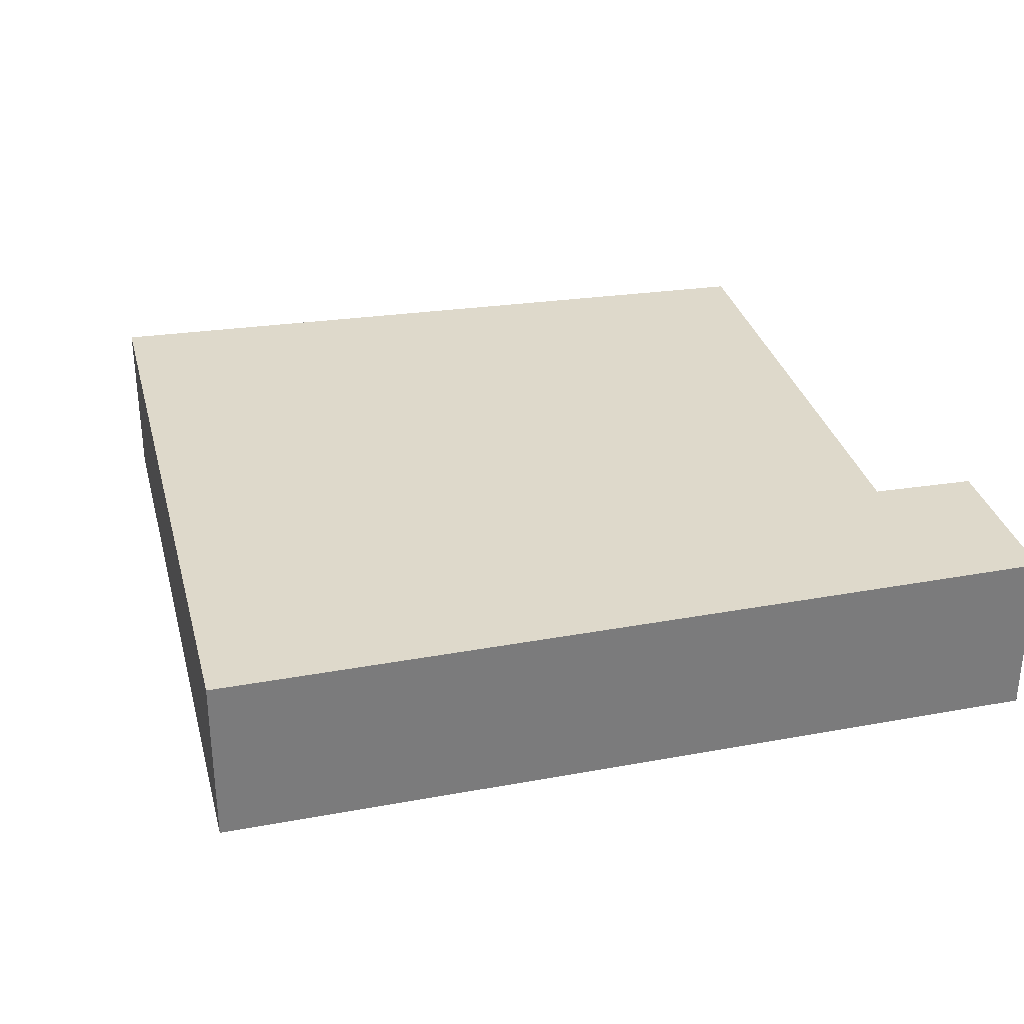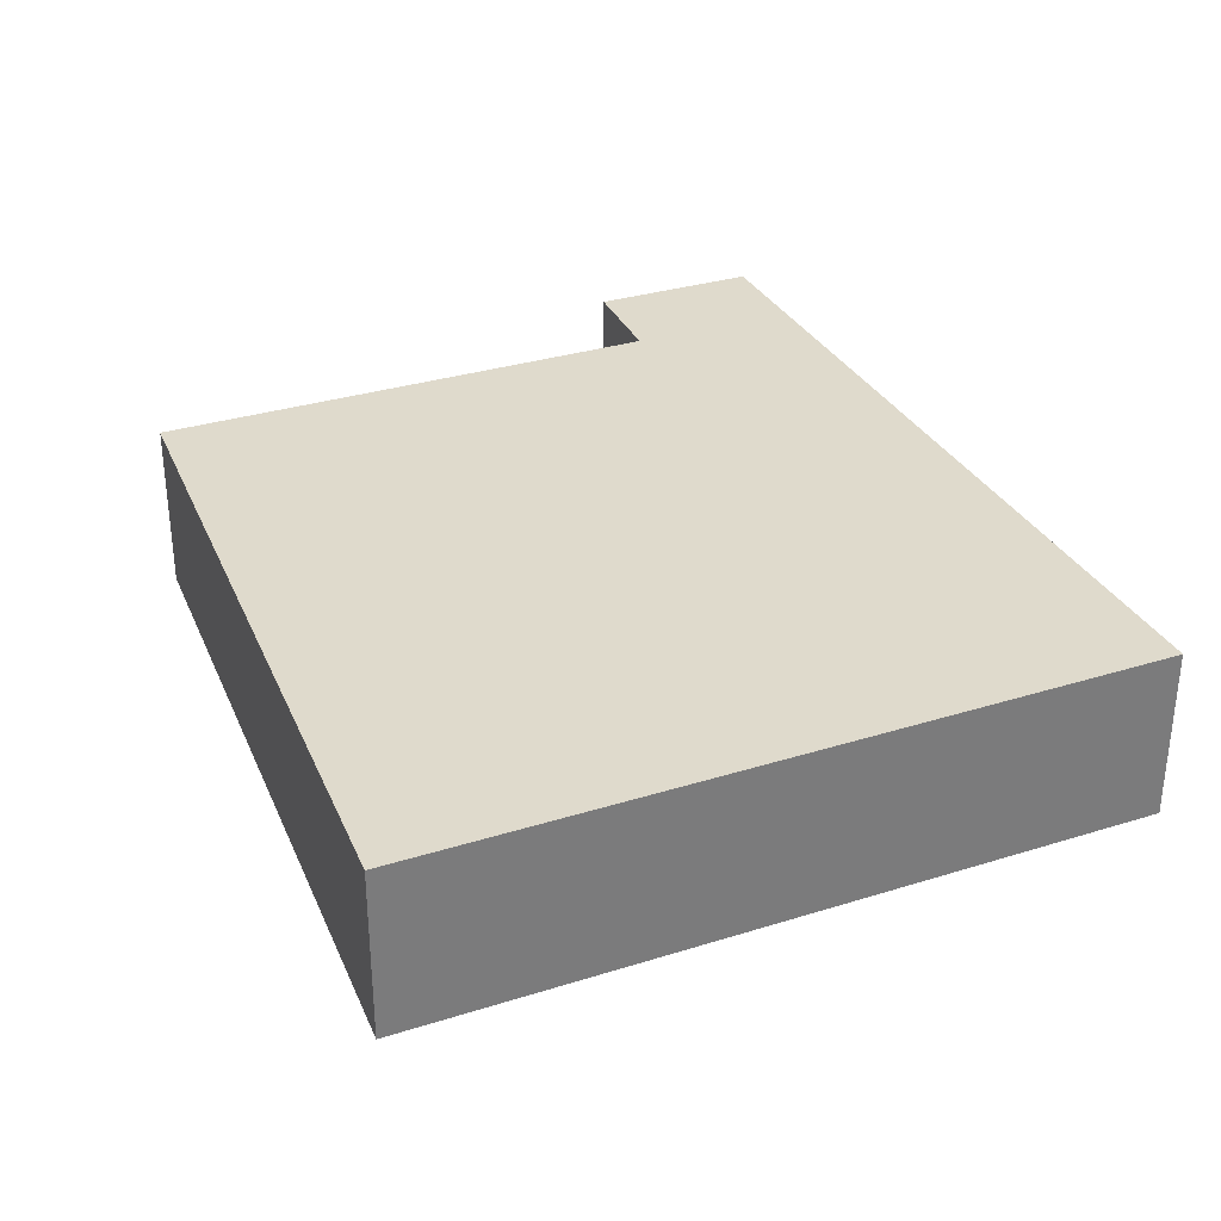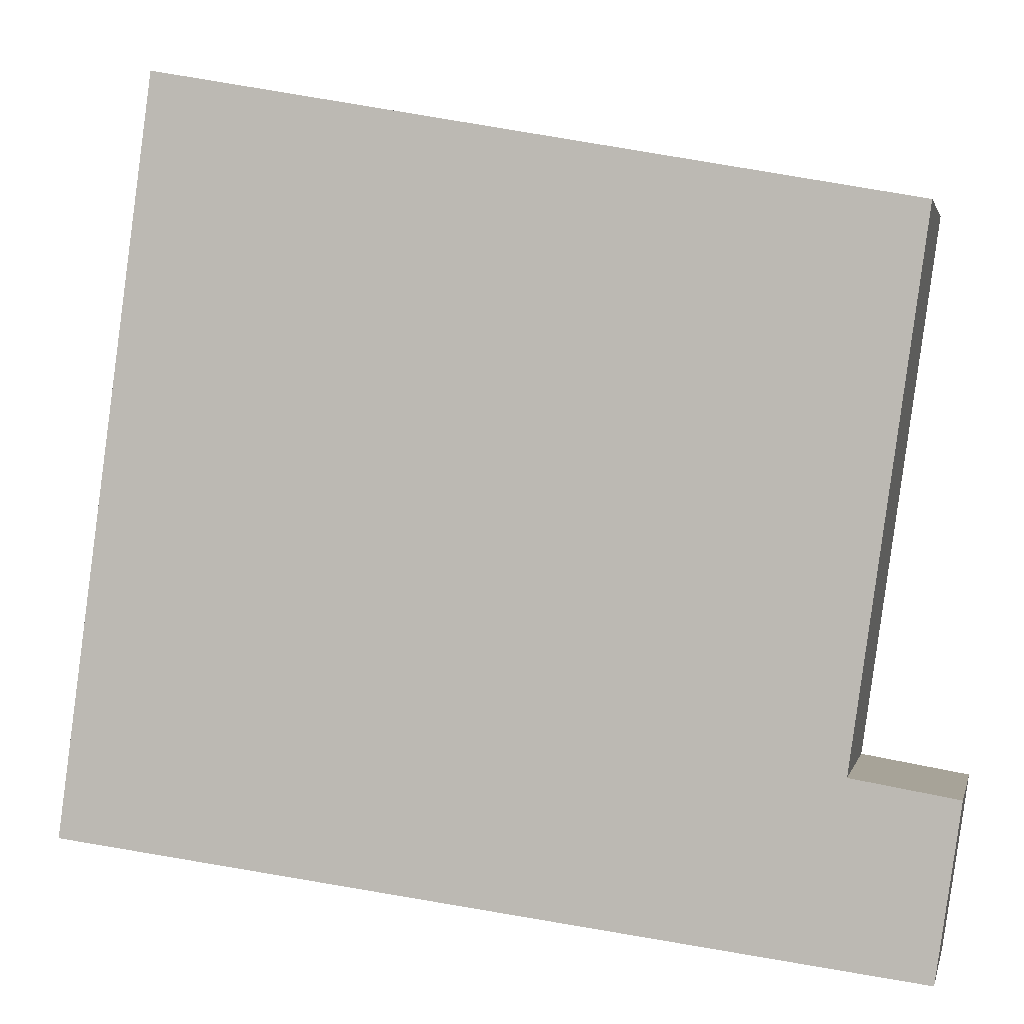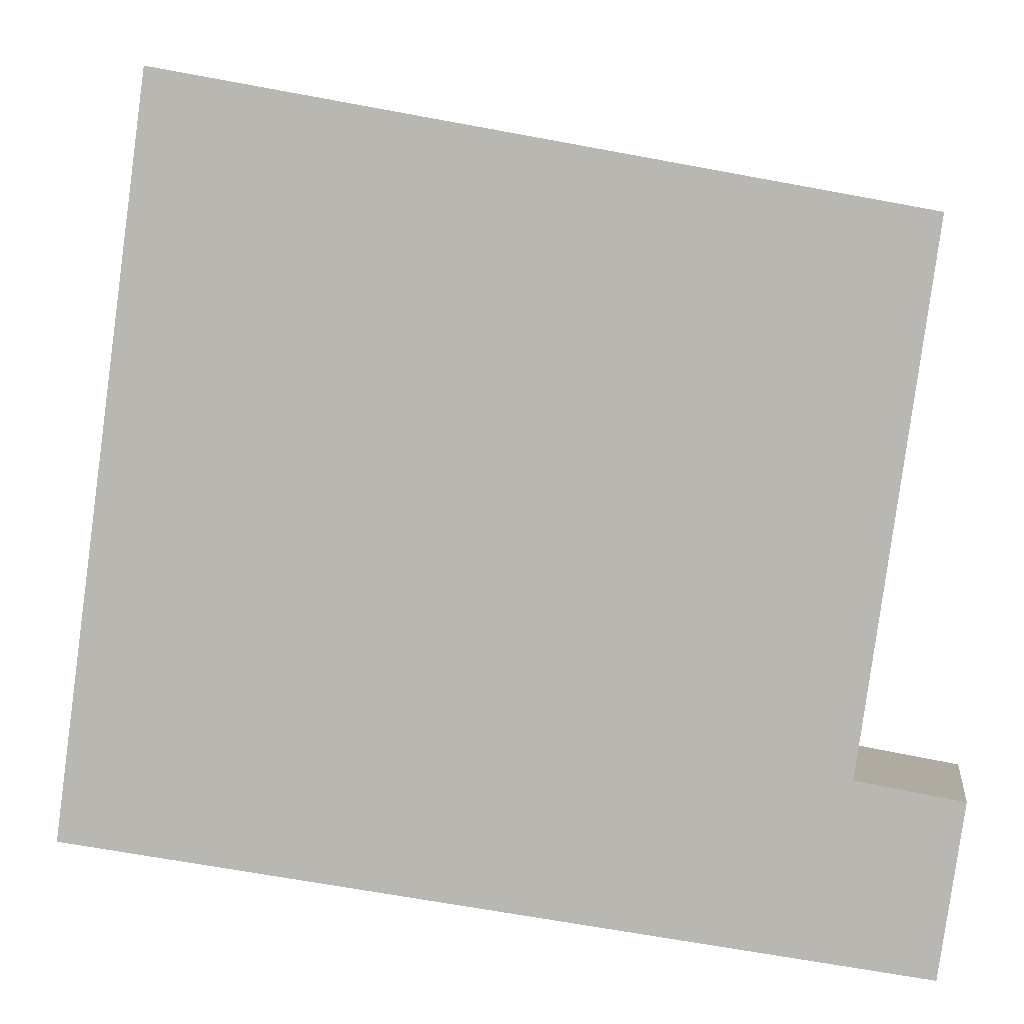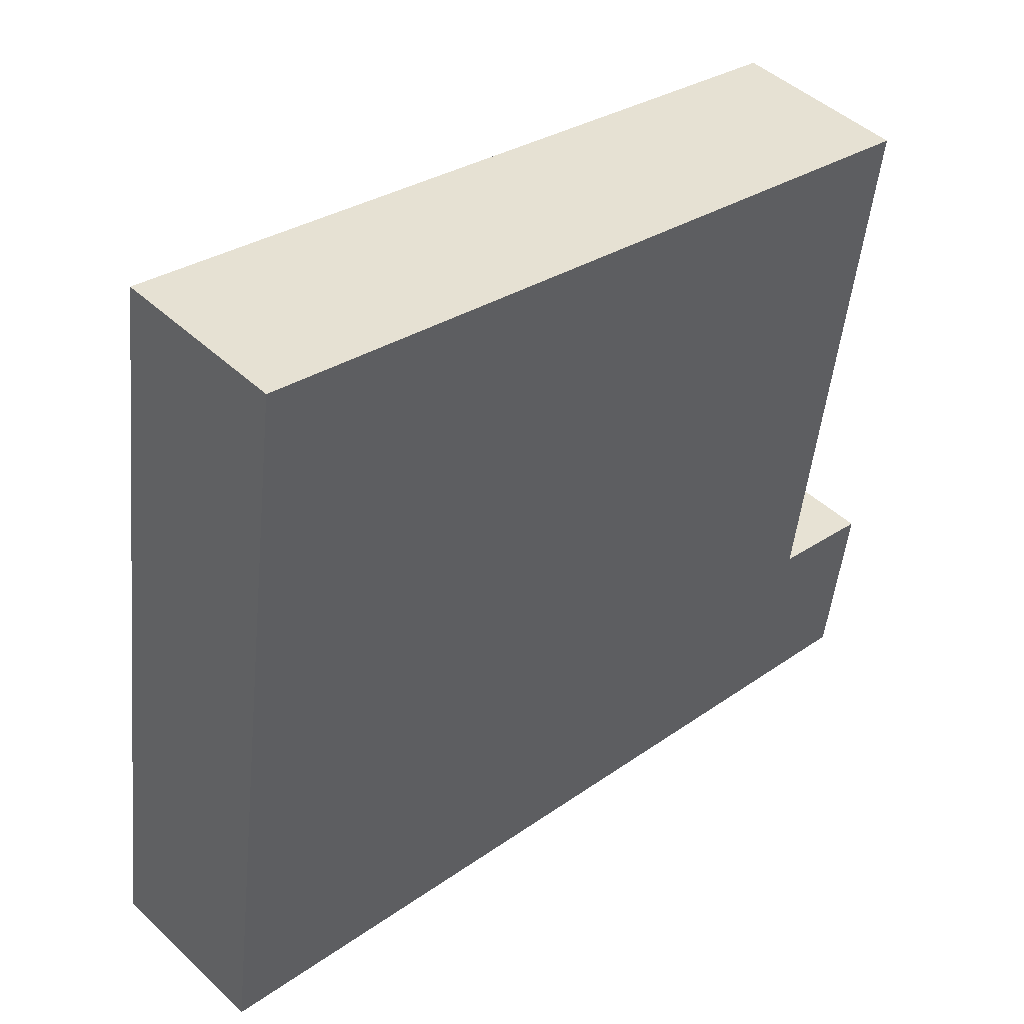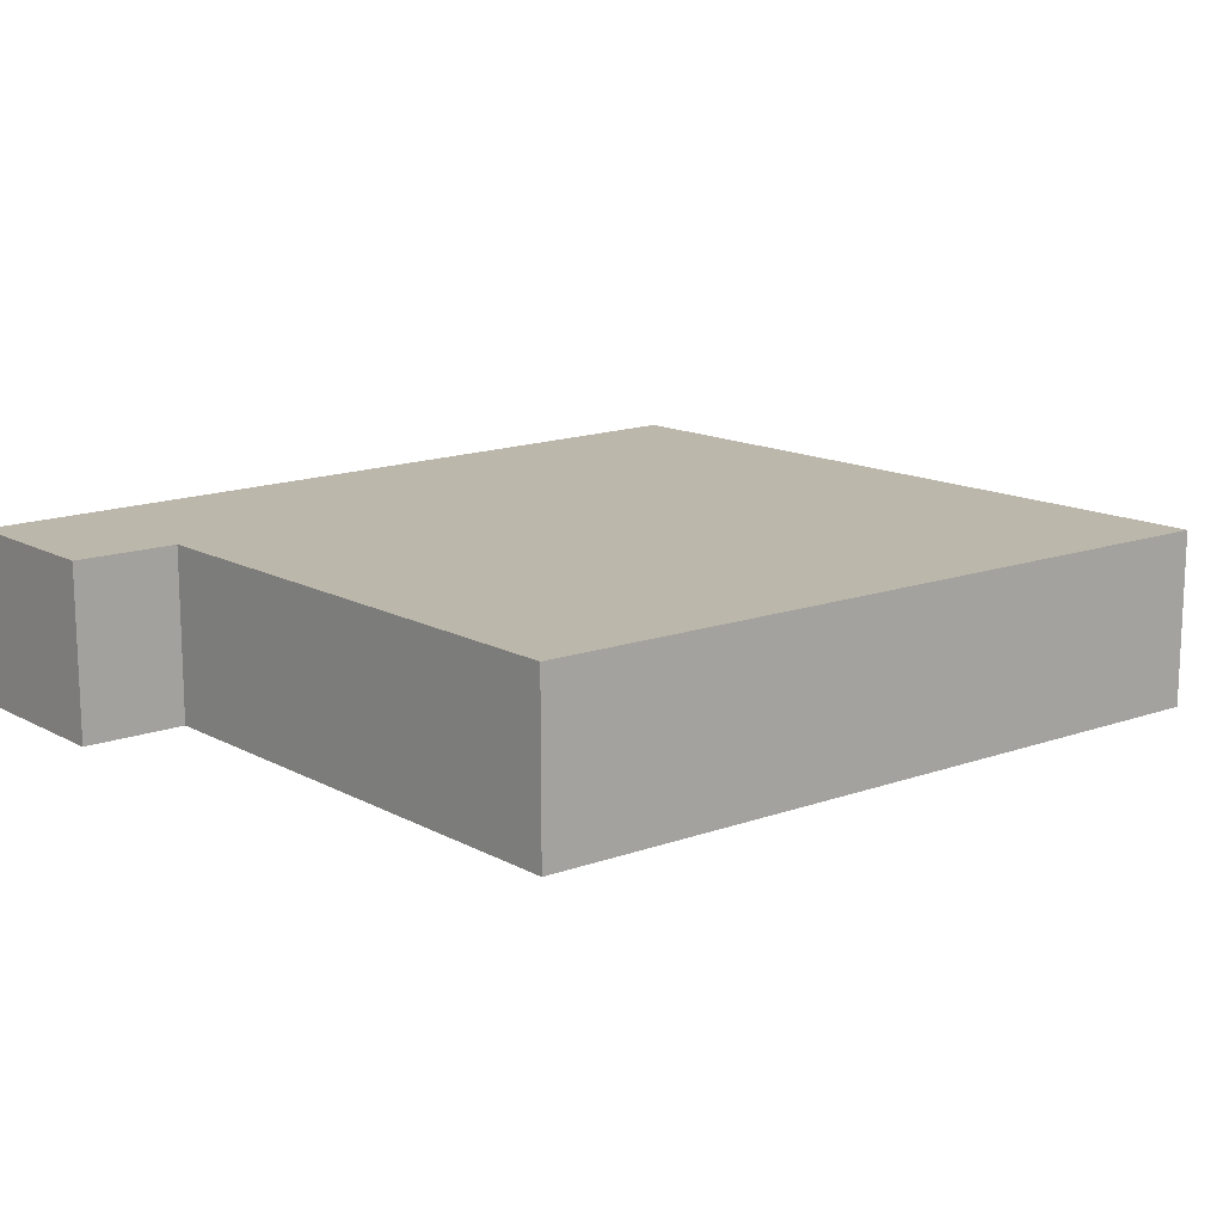
<metadata>
{"format":"obj","ext":"obj","renderer":"f3d","projection":"perspective","resolution":1024,"background":"white","views":[{"elev":31.7,"azim":158.3,"up":"+Y"},{"elev":32.5,"azim":58.8,"up":"+Y"},{"elev":1.8,"azim":-167.6,"up":"+Z"},{"elev":5.8,"azim":-172.3,"up":"+Z"},{"elev":45.4,"azim":137.1,"up":"+Z"},{"elev":14.3,"azim":-48.5,"up":"+Y"}]}
</metadata>
<code>
v  0 0.706 4.323e-17
v  3.551 0.706 -0.265
v  0.101 0.706 -0.693
v  0.424 0.706 0.071
v  0.123 0.706 2.207
v  3.148 0.706 2.771
v  0.101 4.243e-17 -0.693
v  0 0 0
v  0.424 -4.348e-18 0.071
v  0.123 -1.351e-16 2.207
v  3.148 -1.697e-16 2.771
v  3.551 1.623e-17 -0.265
g defaultobject
f 1 2 3
f 2 1 4
f 2 4 5
f 2 5 6
f 7 1 3
f 1 7 8
f 9 5 4
f 5 9 10
f 8 4 1
f 4 8 9
f 10 6 5
f 6 10 11
f 11 2 6
f 2 11 12
f 12 3 2
f 3 12 7
f 10 12 11
f 12 10 9
f 12 9 7
f 7 9 8

</code>
